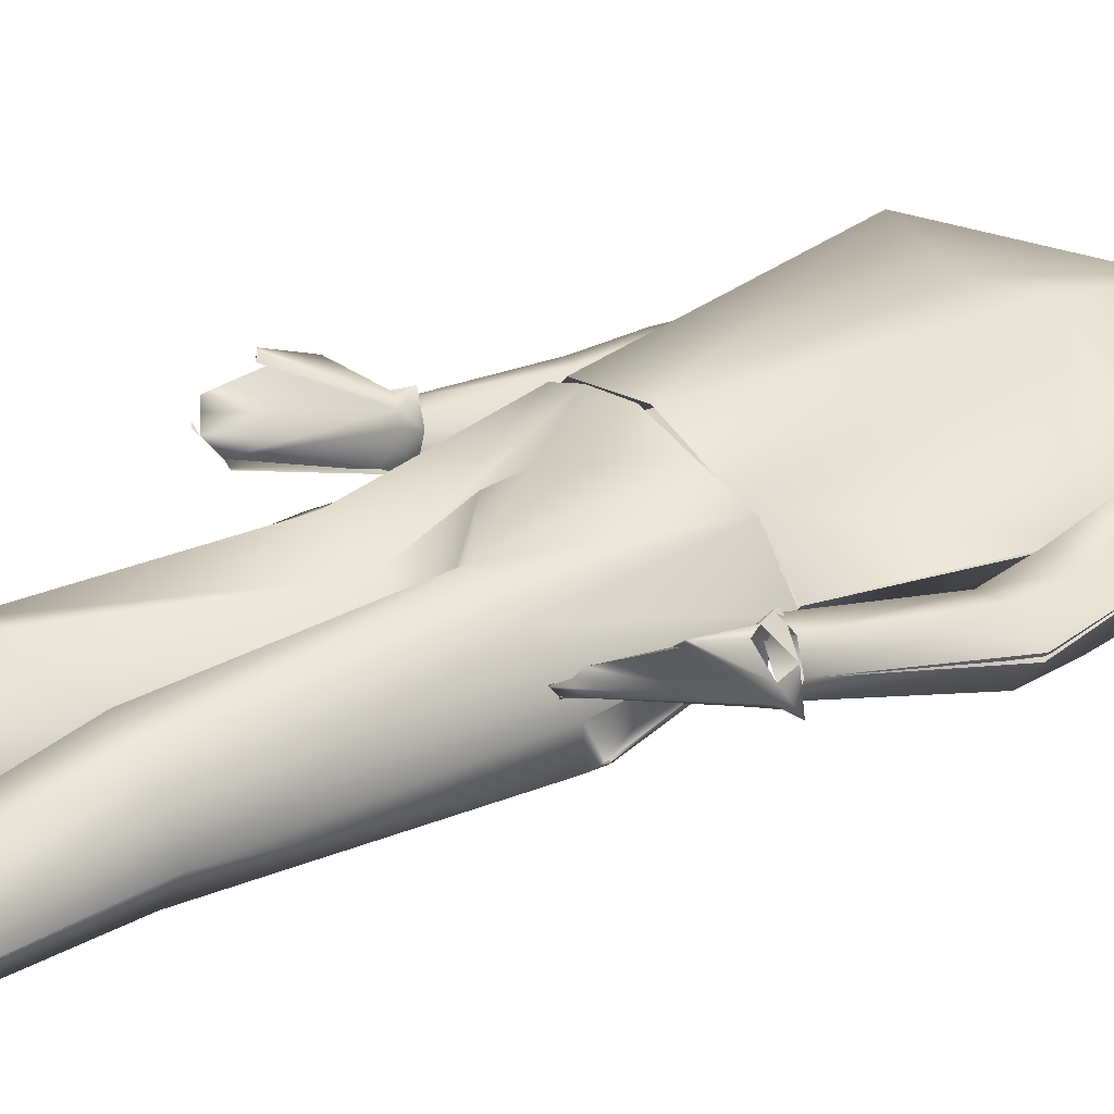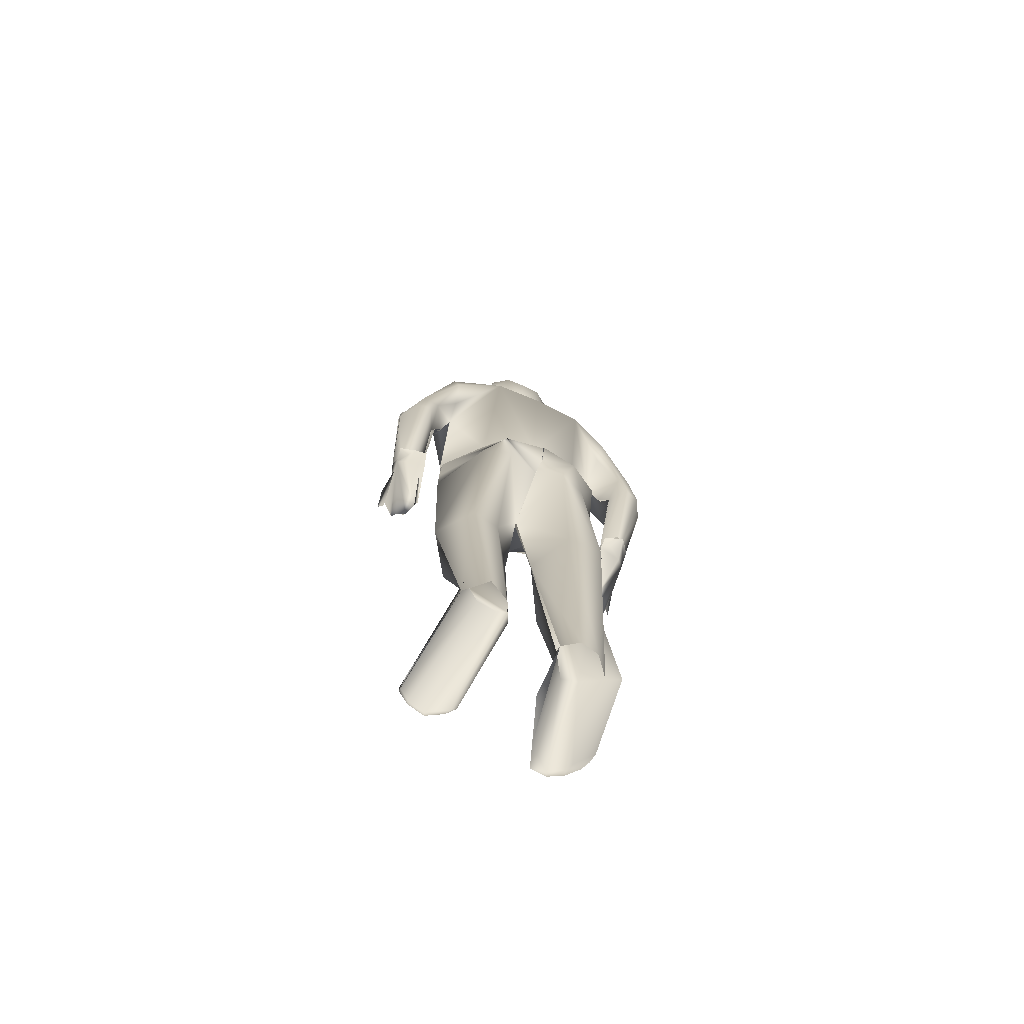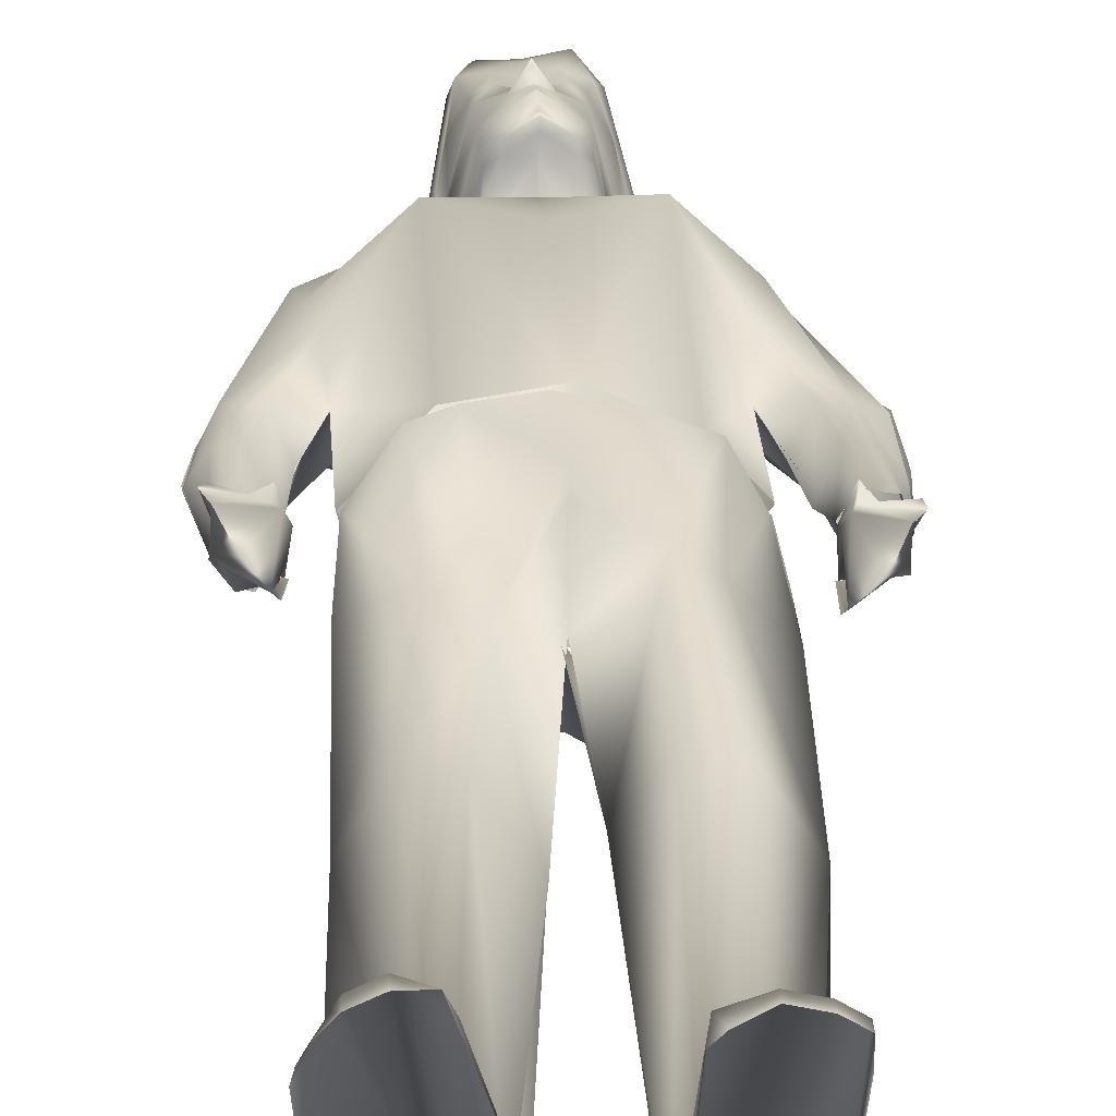
<metadata>
{"format":"obj","ext":"obj","renderer":"f3d","projection":"perspective","resolution":1024,"background":"white","views":[{"elev":28.4,"azim":51.5,"up":"+Z"},{"elev":-74.6,"azim":155.5,"up":"+Y"},{"elev":24.6,"azim":-2.2,"up":"+Z"}]}
</metadata>
<code>
v 0.1766 0.8237 0.13
v 0.1779 0.7033 0.1651
v 0.1835 0.5384 0.1612
v 0.2074 0.8249 0.1234
v 0.2284 0.7108 0.1731
v 0.2326 0.5423 0.137
v 0.2108 0.8236 0.09601
v 0.2548 0.8016 0.09649
v 0.2765 0.7922 0.07749
v 0.2766 0.7812 0.1005
v 0.2721 0.7546 0.1182
v 0.2675 0.7216 0.1053
v 0.2637 0.6945 0.08378
v 0.2731 0.6388 0.08354
v 0.281 0.6027 0.07689
v 0.2905 0.5099 0.1264
v 0.3064 0.5065 0.1253
v 0.3119 0.5058 0.1097
v 0.2933 0.6079 0.104
v 0.3081 0.6148 0.1009
v 0.3227 0.618 0.08153
v 0.3193 0.6691 0.08984
v 0.286 0.6496 0.1047
v 0.3035 0.6595 0.09957
v 0.2611 0.5483 0.104
v 0.1514 0.8249 0.1246
v 0.1243 0.7108 0.1731
v 0.128 0.5416 0.1506
v 0.1452 0.8254 0.1036
v 0.08818 0.8064 0.09898
v 0.06419 0.787 0.09554
v 0.06894 0.766 0.1112
v 0.07393 0.7415 0.1147
v 0.08093 0.7166 0.1126
v 0.08544 0.6867 0.08829
v 0.07131 0.6349 0.08449
v 0.06716 0.6111 0.07286
v 0.06929 0.5128 0.1004
v 0.06324 0.5133 0.1154
v 0.04495 0.5132 0.1154
v 0.03984 0.5133 0.1008
v 0.05267 0.6084 0.1053
v 0.03723 0.6136 0.1029
v 0.02536 0.6231 0.08034
v 0.02987 0.6607 0.08212
v 0.0611 0.6456 0.1075
v 0.04008 0.6559 0.1046
v 0.08841 0.5445 0.1049
v 0.1803 0.8235 0.07606
v 0.1768 0.7343 0.025
v 0.1762 0.5473 0.04139
v 0.2037 0.8225 0.07951
v 0.2245 0.7358 0.02726
v 0.2269 0.548 0.06181
v 0.2108 0.8254 0.09601
v 0.2548 0.8016 0.09577
v 0.2765 0.7922 0.07666
v 0.2747 0.7592 0.04934
v 0.2694 0.7318 0.04531
v 0.2655 0.7041 0.06217
v 0.2637 0.6937 0.08271
v 0.2732 0.6398 0.08544
v 0.286 0.6502 0.06134
v 0.3035 0.6597 0.06205
v 0.3193 0.669 0.0915
v 0.2841 0.605 0.08069
v 0.2934 0.6102 0.05872
v 0.3082 0.6165 0.06312
v 0.3228 0.6198 0.08521
v 0.2815 0.5115 0.1123
v 0.2919 0.5102 0.09637
v 0.3069 0.5075 0.0972
v 0.2611 0.5483 0.1031
v 0.1549 0.8238 0.08378
v 0.1257 0.7343 0.02726
v 0.1255 0.548 0.05362
v 0.08818 0.8021 0.09827
v 0.06419 0.7832 0.09447
v 0.07404 0.7573 0.05504
v 0.08259 0.7293 0.04305
v 0.08497 0.704 0.05528
v 0.08544 0.6861 0.08746
v 0.07393 0.6434 0.08521
v 0.06098 0.6467 0.05528
v 0.04744 0.6538 0.05564
v 0.02987 0.6611 0.08295
v 0.06668 0.6135 0.0744
v 0.05374 0.6084 0.05469
v 0.03794 0.6128 0.05967
v 0.025 0.6248 0.08153
v 0.06941 0.5127 0.1004
v 0.05694 0.5132 0.08521
v 0.04887 0.5139 0.08722
v 0.08841 0.5445 0.1044
v 0.1702 0.5469 0.04151
v 0.1369 0.5449 0.05718
v 0.1124 0.5446 0.06597
v 0.08889 0.5439 0.1049
v 0.1706 0.5147 0.02785
v 0.1699 0.4865 0.03438
v 0.1726 0.4677 0.04056
v 0.172 0.4432 0.09803
v 0.1357 0.4891 0.02785
v 0.1074 0.4871 0.04412
v 0.09483 0.483 0.105
v 0.1491 0.446 0.03141
v 0.1212 0.4581 0.04376
v 0.08711 0.4422 0.1063
v 0.1617 0.2718 0.0877
v 0.1399 0.2713 0.04792
v 0.1063 0.2713 0.04792
v 0.08699 0.2663 0.09981
v 0.1448 0.025 0.07226
v 0.13 0.02524 0.06217
v 0.1129 0.02559 0.06597
v 0.09803 0.02951 0.0839
v 0.1702 0.5469 0.04103
v 0.1997 0.5469 0.04317
v 0.232 0.5476 0.06632
v 0.26 0.5499 0.09863
v 0.1709 0.5173 0.02951
v 0.1699 0.4865 0.03545
v 0.1726 0.4677 0.04649
v 0.213 0.4956 0.03106
v 0.2095 0.4956 0.02999
v 0.2625 0.4876 0.09601
v 0.2063 0.4521 0.03367
v 0.2333 0.4653 0.04709
v 0.2637 0.4407 0.09304
v 0.1823 0.2783 0.101
v 0.2056 0.2763 0.06692
v 0.2325 0.2722 0.06205
v 0.2587 0.2674 0.0934
v 0.1916 0.02821 0.07226
v 0.2012 0.02678 0.05445
v 0.219 0.02702 0.0453
v 0.238 0.02678 0.063
v 0.1727 0.5403 0.1569
v 0.1781 0.4848 0.1496
v 0.1764 0.4607 0.1465
v 0.1753 0.4432 0.09803
v 0.2111 0.538 0.1486
v 0.2411 0.5442 0.1346
v 0.2594 0.5498 0.09863
v 0.2125 0.4269 0.1419
v 0.2341 0.4331 0.1233
v 0.2056 0.273 0.1327
v 0.2335 0.2675 0.1313
v 0.1914 0.05623 0.07309
v 0.2022 0.05338 0.07547
v 0.2194 0.05255 0.07345
v 0.2367 0.05065 0.06181
v 0.2018 0.04008 0.1658
v 0.2217 0.03581 0.1753
v 0.238 0.03557 0.1717
v 0.2494 0.03652 0.1642
v 0.1992 0.02832 0.1592
v 0.2063 0.02714 0.1668
v 0.2217 0.0269 0.1753
v 0.238 0.02678 0.1717
v 0.2494 0.02785 0.1642
v 0.2494 0.02785 0.1505
v 0.1369 0.5431 0.1504
v 0.1153 0.5422 0.143
v 0.09031 0.5439 0.1049
v 0.1446 0.4322 0.1054
v 0.1208 0.426 0.1263
v 0.1617 0.2659 0.0877
v 0.1343 0.2658 0.1346
v 0.1087 0.2687 0.1281
v 0.1414 0.05101 0.0858
v 0.1261 0.05991 0.1097
v 0.1106 0.06442 0.1073
v 0.08271 0.03949 0.08188
v 0.127 0.03818 0.1661
v 0.1062 0.03711 0.1825
v 0.09209 0.03747 0.1752
v 0.08829 0.03877 0.168
v 0.0763 0.03034 0.1485
v 0.1441 0.02678 0.1201
v 0.1218 0.02726 0.1821
v 0.1062 0.02607 0.1825
v 0.09209 0.02702 0.1752
v 0.08224 0.02702 0.1644
v 0.07832 0.02832 0.1567
v 0.1747 0.975 0.1422
v 0.1832 0.9745 0.1305
v 0.1827 0.972 0.1187
v 0.1827 0.965 0.09673
v 0.1827 0.9571 0.07939
v 0.1827 0.9441 0.0649
v 0.1826 0.9203 0.04899
v 0.1826 0.8853 0.05588
v 0.1827 0.854 0.06668
v 0.1827 0.8235 0.07618
v 0.1983 0.97 0.1487
v 0.2047 0.9647 0.122
v 0.2047 0.9598 0.0972
v 0.2021 0.9465 0.06122
v 0.2022 0.9283 0.05112
v 0.2011 0.8907 0.05979
v 0.201 0.8585 0.06442
v 0.2013 0.823 0.08509
v 0.2127 0.9528 0.1356
v 0.2194 0.9433 0.08093
v 0.2192 0.9301 0.06312
v 0.2182 0.911 0.0649
v 0.2201 0.8904 0.06977
v 0.2111 0.87 0.07309
v 0.2093 0.8243 0.1076
v 0.227 0.9052 0.08972
v 0.2295 0.8972 0.08331
v 0.2249 0.8887 0.09589
v 0.2105 0.8552 0.1104
v 0.2269 0.8833 0.08497
v 0.2234 0.8758 0.09174
v 0.2181 0.8729 0.0991
v 0.2149 0.8747 0.1044
v 0.2186 0.8717 0.09934
v 0.1827 0.975 0.1422
v 0.1827 0.9732 0.1312
v 0.1827 0.8235 0.0782
v 0.1522 0.9686 0.144
v 0.1597 0.9647 0.122
v 0.1597 0.9598 0.0972
v 0.1623 0.9465 0.06122
v 0.1622 0.9283 0.05112
v 0.1632 0.8907 0.05979
v 0.1633 0.8585 0.06442
v 0.1643 0.8243 0.08402
v 0.1395 0.9502 0.1322
v 0.1449 0.9433 0.08093
v 0.1452 0.9301 0.06312
v 0.1461 0.911 0.0649
v 0.1441 0.8904 0.06977
v 0.1481 0.87 0.07309
v 0.1532 0.8254 0.09435
v 0.1347 0.9245 0.1161
v 0.1307 0.9024 0.1022
v 0.1394 0.8887 0.09589
v 0.1372 0.8686 0.1063
v 0.1275 0.8932 0.09922
v 0.1295 0.8829 0.09744
v 0.1333 0.8757 0.09827
v 0.1352 0.8724 0.1011
v 0.1741 0.9453 0.1509
v 0.1756 0.9128 0.1581
v 0.1758 0.9059 0.1573
v 0.1768 0.8849 0.1728
v 0.1768 0.8834 0.1746
v 0.1768 0.8815 0.1745
v 0.1769 0.8794 0.1726
v 0.1769 0.8751 0.1655
v 0.1781 0.8663 0.1674
v 0.1781 0.8628 0.167
v 0.1781 0.8586 0.1679
v 0.1784 0.8533 0.1645
v 0.1788 0.8414 0.1641
v 0.1788 0.8395 0.1641
v 0.1788 0.8381 0.162
v 0.179 0.8358 0.1566
v 0.1776 0.8358 0.1413
v 0.1772 0.8238 0.1218
v 0.1913 0.9463 0.1472
v 0.1917 0.9161 0.1565
v 0.1841 0.9016 0.1514
v 0.1847 0.8881 0.1587
v 0.1882 0.8799 0.1588
v 0.1943 0.8648 0.1549
v 0.1959 0.8403 0.1523
v 0.1949 0.8396 0.1445
v 0.1945 0.8234 0.1224
v 0.2074 0.9423 0.1423
v 0.2029 0.915 0.1462
v 0.2028 0.9045 0.1489
v 0.2021 0.8874 0.1506
v 0.2032 0.8672 0.1479
v 0.2031 0.8458 0.1384
v 0.2026 0.845 0.1375
v 0.2054 0.8236 0.1201
v 0.2155 0.9121 0.1226
v 0.2174 0.8867 0.1049
v 0.2104 0.85 0.1098
v 0.2093 0.8236 0.1081
v 0.2218 0.9058 0.09673
v 0.2234 0.876 0.09174
v 0.2211 0.8742 0.09566
v 0.222 0.888 0.09566
v 0.1928 0.9056 0.1552
v 0.1768 0.8849 0.1727
v 0.1776 0.8358 0.1427
v 0.1772 0.8238 0.1223
v 0.1568 0.9447 0.1467
v 0.1592 0.9148 0.1565
v 0.168 0.9009 0.1514
v 0.1684 0.8874 0.1587
v 0.1658 0.8789 0.1588
v 0.1608 0.8634 0.1549
v 0.1618 0.8381 0.1519
v 0.1617 0.8388 0.1445
v 0.1599 0.8242 0.1225
v 0.1434 0.94 0.146
v 0.1481 0.9127 0.1462
v 0.1491 0.9021 0.1489
v 0.1504 0.8852 0.1522
v 0.1518 0.8649 0.1479
v 0.1534 0.8416 0.1372
v 0.1538 0.8416 0.1372
v 0.153 0.8254 0.1276
v 0.1388 0.9094 0.128
v 0.1386 0.8846 0.1097
v 0.1413 0.8565 0.1025
v 0.1446 0.8465 0.09922
v 0.1472 0.8249 0.09435
v 0.1335 0.902 0.1048
v 0.1339 0.8859 0.1033
v 0.159 0.9042 0.1552
v 0.06846 0.5109 0.09091
v 0.04934 0.5139 0.08497
v 0.03937 0.515 0.09839
v 0.04139 0.5163 0.118
v 0.0706 0.4949 0.09922
v 0.04768 0.4939 0.1034
v 0.04079 0.4967 0.1095
v 0.04353 0.5007 0.1157
v 0.06906 0.4214 0.124
v 0.06538 0.4208 0.1278
v 0.06086 0.413 0.1386
v 0.05825 0.4109 0.1415
v 0.05588 0.4127 0.1433
v 0.05374 0.4183 0.1442
v 0.05077 0.4208 0.15
v 0.04293 0.4581 0.1479
v 0.04198 0.4536 0.1509
v 0.0383 0.4568 0.1548
v 0.04091 0.4861 0.1436
v 0.07001 0.5151 0.1124
v 0.06549 0.5148 0.1308
v 0.04139 0.5164 0.118
v 0.06728 0.4943 0.1006
v 0.0725 0.5006 0.1189
v 0.06882 0.5032 0.1249
v 0.06074 0.5072 0.1278
v 0.04293 0.4575 0.1481
v 0.2829 0.5135 0.0858
v 0.2954 0.5108 0.08711
v 0.3112 0.5075 0.09067
v 0.3056 0.5091 0.1118
v 0.2804 0.4949 0.09459
v 0.2988 0.4917 0.09673
v 0.3092 0.493 0.1022
v 0.3073 0.4967 0.1088
v 0.2754 0.4203 0.1151
v 0.2779 0.4184 0.118
v 0.2828 0.4094 0.1277
v 0.2855 0.4071 0.1302
v 0.2882 0.4086 0.1318
v 0.2909 0.4139 0.1329
v 0.2946 0.4158 0.1386
v 0.305 0.4524 0.1382
v 0.3058 0.4476 0.1408
v 0.3101 0.4502 0.1445
v 0.3114 0.4799 0.1353
v 0.2833 0.5135 0.08592
v 0.2826 0.5135 0.1099
v 0.2904 0.5125 0.1294
v 0.3057 0.5091 0.1118
v 0.2855 0.4931 0.09601
v 0.2824 0.4985 0.1151
v 0.2868 0.5004 0.1208
v 0.2892 0.504 0.1232
v 0.2754 0.4206 0.1151
v 0.3049 0.4518 0.1384
f 114 113 109
f 114 109 110
f 115 114 110
f 111 115 110
f 116 115 111
f 112 116 111
f 109 102 110
f 110 102 106
f 110 106 111
f 111 106 107
f 112 111 107
f 112 107 108
f 106 102 101
f 106 101 103
f 107 106 103
f 107 103 104
f 108 107 104
f 108 104 105
f 101 100 103
f 100 99 103
f 96 99 95
f 103 99 96
f 103 96 97
f 104 103 97
f 104 97 98
f 105 104 98
f 134 135 130
f 135 131 130
f 135 136 131
f 136 132 131
f 137 132 136
f 137 133 132
f 130 131 102
f 102 131 127
f 131 132 127
f 127 132 128
f 132 133 128
f 133 129 128
f 102 127 123
f 127 124 123
f 127 128 124
f 128 125 124
f 128 129 125
f 125 129 126
f 123 124 122
f 122 124 121
f 121 118 117
f 121 124 118
f 124 119 118
f 124 125 119
f 125 120 119
f 125 126 120
f 153 134 149
f 157 134 153
f 158 157 153
f 158 153 154
f 159 158 154
f 159 154 155
f 160 159 155
f 160 155 156
f 161 160 156
f 137 161 156
f 161 137 162
f 153 149 150
f 153 150 154
f 154 150 151
f 154 151 155
f 155 151 156
f 156 151 152
f 156 152 137
f 139 138 142
f 145 139 142
f 145 140 139
f 145 141 140
f 143 145 142
f 146 145 143
f 144 146 143
f 129 146 144
f 130 141 145
f 147 130 145
f 148 147 145
f 148 145 146
f 133 148 146
f 133 146 129
f 149 130 147
f 150 149 147
f 148 150 147
f 151 150 148
f 152 151 133
f 133 151 148
f 113 175 171
f 113 180 175
f 180 181 175
f 181 176 175
f 182 176 181
f 182 177 176
f 182 183 177
f 183 178 177
f 183 184 178
f 184 179 178
f 179 184 185
f 171 175 172
f 175 176 172
f 172 176 173
f 176 177 173
f 177 178 173
f 173 178 174
f 178 179 174
f 139 163 138
f 139 166 163
f 140 166 139
f 141 166 140
f 166 164 163
f 166 167 164
f 167 165 164
f 167 108 165
f 168 166 141
f 168 169 166
f 169 170 166
f 170 167 166
f 170 112 167
f 112 108 167
f 171 169 168
f 172 169 171
f 172 170 169
f 173 170 172
f 174 112 173
f 173 112 170
f 5 1 4
f 2 1 5
f 6 3 5
f 3 2 5
f 8 4 7
f 8 9 4
f 10 4 9
f 11 4 10
f 5 4 11
f 12 5 11
f 13 5 12
f 6 5 13
f 25 6 13
f 22 10 9
f 24 10 22
f 24 11 10
f 24 12 11
f 23 12 24
f 23 13 12
f 14 13 23
f 15 14 23
f 15 23 19
f 19 23 24
f 20 19 24
f 20 24 21
f 21 24 22
f 70 15 19
f 70 19 16
f 16 19 17
f 17 19 20
f 17 20 18
f 18 20 21
f 1 27 26
f 2 27 1
f 28 27 3
f 3 27 2
f 26 30 29
f 26 31 30
f 32 31 26
f 33 32 26
f 27 33 26
f 34 33 27
f 35 34 27
f 28 35 27
f 48 35 28
f 32 45 31
f 47 45 32
f 33 47 32
f 34 47 33
f 46 47 34
f 35 46 34
f 36 46 35
f 37 46 36
f 37 42 46
f 42 47 46
f 42 43 47
f 43 44 47
f 47 44 45
f 37 38 42
f 38 39 42
f 39 40 42
f 42 40 43
f 40 41 43
f 43 41 44
f 196 186 187
f 197 196 187
f 188 197 187
f 189 197 188
f 198 197 189
f 190 198 189
f 199 198 190
f 191 199 190
f 192 199 191
f 200 199 192
f 193 200 192
f 201 200 193
f 194 201 193
f 202 201 194
f 202 194 195
f 203 202 195
f 197 204 196
f 198 204 197
f 205 204 198
f 199 205 198
f 206 205 199
f 206 199 200
f 207 206 200
f 201 207 200
f 208 207 201
f 208 201 202
f 209 208 202
f 203 209 202
f 210 209 203
f 205 211 204
f 206 211 205
f 212 211 206
f 207 212 206
f 212 207 208
f 213 212 208
f 213 208 209
f 214 213 209
f 215 212 213
f 216 215 213
f 217 216 213
f 218 217 213
f 218 213 219
f 213 214 219
f 210 214 209
f 223 221 220
f 224 221 223
f 188 221 224
f 189 188 224
f 225 189 224
f 190 189 225
f 226 190 225
f 191 190 226
f 192 191 226
f 227 192 226
f 193 192 227
f 228 193 227
f 194 193 228
f 229 194 228
f 229 222 194
f 230 222 229
f 224 223 231
f 225 224 231
f 232 225 231
f 226 225 232
f 233 226 232
f 233 227 226
f 234 227 233
f 228 227 234
f 235 228 234
f 235 229 228
f 236 229 235
f 230 229 236
f 237 230 236
f 232 231 238
f 233 232 238
f 239 233 238
f 234 233 239
f 239 235 234
f 240 235 239
f 240 236 235
f 241 236 240
f 242 240 239
f 243 240 242
f 244 240 243
f 244 245 240
f 245 241 240
f 237 236 241
f 196 246 186
f 264 246 196
f 247 246 264
f 265 247 264
f 248 247 265
f 266 248 265
f 274 265 264
f 274 264 273
f 273 264 196
f 273 196 204
f 289 266 265
f 267 266 289
f 249 248 266
f 267 249 266
f 268 249 267
f 250 249 268
f 251 250 268
f 252 251 268
f 253 252 268
f 254 253 268
f 269 254 268
f 255 254 269
f 256 255 269
f 257 256 269
f 270 257 269
f 258 257 270
f 259 258 270
f 260 259 270
f 261 260 270
f 263 262 272
f 272 262 271
f 262 261 271
f 271 261 270
f 281 274 273
f 281 275 274
f 282 275 281
f 282 281 285
f 281 273 285
f 285 273 211
f 211 273 204
f 289 265 274
f 275 289 274
f 276 289 275
f 276 267 289
f 268 267 276
f 277 268 276
f 269 268 277
f 270 269 277
f 278 270 277
f 278 271 270
f 279 271 278
f 280 272 271
f 280 271 279
f 280 279 284
f 284 279 283
f 283 279 278
f 283 278 277
f 283 277 214
f 214 277 218
f 218 277 276
f 218 276 282
f 282 276 275
f 217 218 282
f 287 217 282
f 282 286 287
f 288 215 286
f 286 282 288
f 215 288 212
f 212 288 211
f 211 288 285
f 288 282 285
f 246 223 186
f 293 223 246
f 247 293 246
f 294 293 247
f 248 294 247
f 295 294 248
f 294 303 293
f 303 302 293
f 293 302 223
f 302 231 223
f 295 317 294
f 296 317 295
f 290 295 248
f 296 295 290
f 290 297 296
f 250 297 290
f 251 297 250
f 252 297 251
f 253 297 252
f 254 297 253
f 254 298 297
f 255 298 254
f 256 298 255
f 257 298 256
f 299 298 257
f 258 299 257
f 259 299 258
f 260 299 259
f 261 299 260
f 292 301 291
f 301 300 291
f 291 300 261
f 300 299 261
f 303 310 302
f 304 310 303
f 311 310 304
f 311 315 310
f 310 315 302
f 315 239 302
f 302 239 231
f 317 303 294
f 304 303 317
f 305 304 317
f 296 305 317
f 297 305 296
f 306 305 297
f 298 306 297
f 299 306 298
f 307 306 299
f 299 300 307
f 308 307 300
f 301 309 300
f 300 309 308
f 309 314 308
f 314 313 308
f 308 313 307
f 307 313 306
f 313 312 306
f 312 241 306
f 306 241 305
f 241 311 305
f 305 311 304
f 241 245 311
f 245 244 311
f 244 243 316
f 311 244 316
f 243 242 316
f 316 242 239
f 316 239 315
f 316 315 311
f 50 52 49
f 53 52 50
f 51 53 50
f 54 53 51
f 53 55 52
f 53 56 55
f 57 56 53
f 58 57 53
f 59 58 53
f 60 59 53
f 61 60 53
f 54 61 53
f 73 61 54
f 65 57 58
f 64 65 58
f 64 58 59
f 63 64 59
f 63 59 60
f 63 60 61
f 62 63 61
f 66 63 62
f 66 67 63
f 67 64 63
f 67 68 64
f 68 69 64
f 69 65 64
f 70 67 66
f 70 71 67
f 71 72 67
f 72 68 67
f 72 69 68
f 72 18 69
f 50 49 74
f 75 50 74
f 51 50 75
f 76 51 75
f 75 74 29
f 75 29 77
f 78 75 77
f 79 75 78
f 80 75 79
f 81 75 80
f 82 75 81
f 76 75 82
f 94 76 82
f 86 79 78
f 85 79 86
f 85 80 79
f 84 80 85
f 84 81 80
f 84 82 81
f 83 82 84
f 87 83 84
f 87 84 88
f 88 84 85
f 88 85 89
f 89 85 90
f 90 85 86
f 91 87 88
f 91 88 92
f 92 88 93
f 93 88 89
f 93 89 90
f 93 90 41
f 326 340 327
f 340 341 327
f 341 342 327
f 328 327 342
f 328 330 329
f 342 331 328
f 342 332 331
f 332 342 344
f 343 344 342
f 344 335 334
f 343 335 344
f 336 335 343
f 341 340 318
f 337 341 318
f 341 337 342
f 338 342 337
f 343 342 338
f 338 339 343
f 372 354 368
f 369 368 354
f 370 369 354
f 354 355 370
f 358 370 355
f 359 370 358
f 370 359 373
f 373 371 370
f 373 361 362
f 362 371 373
f 362 363 371
f 368 369 364
f 369 365 364
f 365 369 370
f 370 366 365
f 370 371 366
f 367 366 371
f 322 326 327
f 327 323 322
f 323 327 324
f 324 327 328
f 328 331 324
f 332 324 331
f 333 324 332
f 325 324 333
f 333 334 335
f 333 335 325
f 336 325 335
f 322 323 318
f 323 319 318
f 319 323 324
f 324 320 319
f 324 325 320
f 321 320 325
f 353 349 354
f 350 354 349
f 354 350 351
f 354 351 355
f 356 357 355
f 358 355 351
f 351 359 358
f 351 360 359
f 351 352 360
f 361 360 362
f 362 360 352
f 352 363 362
f 350 349 345
f 346 350 345
f 350 346 351
f 347 351 346
f 352 351 347
f 347 348 352

</code>
